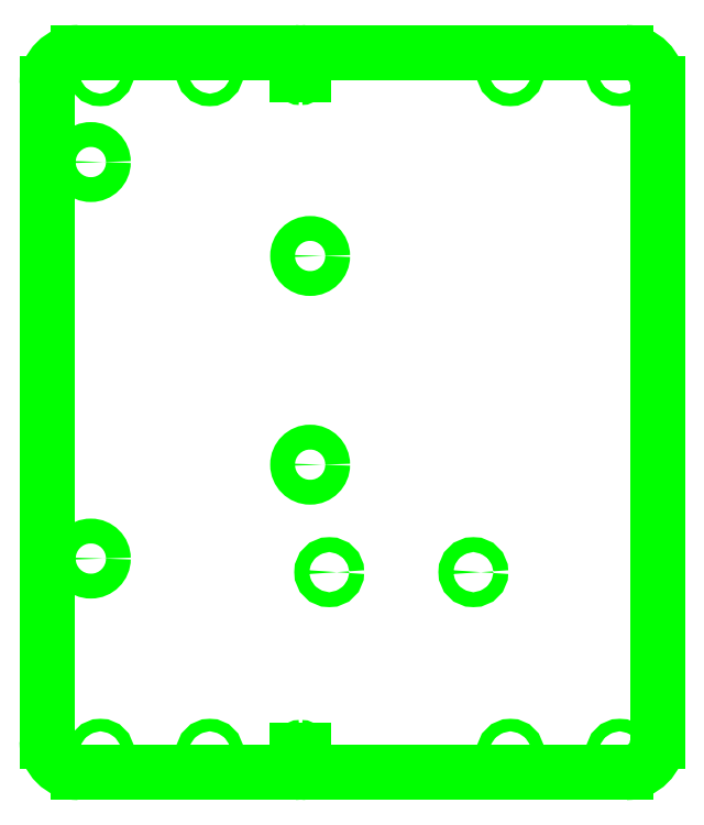
<metadata>
{"format":"dxf","ext":"dxf","renderer":"ezdxf+matplotlib","layout":"modelspace","background":"white","min_lineweight":24,"dpi":150}
</metadata>
<code>
0
SECTION
2
ENTITIES
0
LINE
8
Z Drawing
10
-75
20
-95
30
0
11
-35
21
-95
31
0
0
LINE
8
Z Drawing
10
-75
20
115
30
0
11
-5
21
115
31
0
0
LINE
8
Z Drive
10
28.18
20
-115
30
0
11
21.83
21
-115
31
0
0
LINE
8
Z Drive
10
21.83
20
115
30
0
11
28.18
21
115
31
0
0
LINE
8
Z Drawing
10
-75
20
-31.67
30
0
11
-35
21
-31.67
31
0
0
LINE
8
Z Rails
10
73.68
20
115
30
0
11
54.62
21
115
31
0
0
LINE
8
Z Rails
10
75
20
115
30
0
11
75
21
-115
31
0
0
LINE
8
Z Drawing
10
65.47
20
115
30
0
11
65.47
21
-115
31
0
0
ARC
8
Z Stage
10
85
20
-105
30
0
40
10
50
270
51
0
0
LINE
8
Z Stage
10
95
20
105
30
0
11
95
21
-105
31
0
0
ARC
8
Z Stage
10
85
20
105
30
0
40
10
50
0
51
90
0
CIRCLE
8
Vertical Base
10
65.47
20
95
30
0
40
3.97
0
CIRCLE
8
Vertical Base
10
65.47
20
31.67
30
0
40
3.97
0
CIRCLE
8
Vertical Base
10
65.47
20
-31.67
30
0
40
3.97
0
CIRCLE
8
Vertical Base
10
65.47
20
-95
30
0
40
3.97
0
LINE
8
Vertical Base Drawings
10
-75.95
20
80
30
0
11
-75.95
21
-80
31
0
0
LINE
8
Vertical Base Drawings
10
75.95
20
80
30
0
11
75.95
21
-80
31
0
0
LINE
8
Vertical Base Drawings
10
81.95
20
80
30
0
11
81.95
21
-80
31
0
0
LINE
8
Vertical Base Drawings
10
-81.95
20
80
30
0
11
-81.95
21
-80
31
0
0
LINE
8
Vertical Base
10
-81.95
20
50
30
0
11
-75.95
21
50
31
0
0
LINE
8
Vertical Base
10
-81.95
20
38.89
30
0
11
-75.95
21
38.89
31
0
0
LINE
8
Vertical Base
10
-81.95
20
50
30
0
11
-81.95
21
38.89
31
0
0
LINE
8
Vertical Base
10
-75.95
20
38.89
30
0
11
-75.95
21
50
31
0
0
LINE
8
Vertical Base Text
10
95
20
44.44
30
0
11
81.95
21
44.44
31
0
0
LINE
8
Vertical Base
10
81.95
20
38.89
30
0
11
75.95
21
38.89
31
0
0
LINE
8
Vertical Base
10
81.95
20
50
30
0
11
75.95
21
50
31
0
0
LINE
8
Vertical Base
10
75.95
20
50
30
0
11
75.95
21
38.89
31
0
0
LINE
8
Vertical Base
10
81.95
20
50
30
0
11
81.95
21
38.89
31
0
0
LINE
8
Vertical Base
10
-81.95
20
-52.49
30
0
11
-75.95
21
-52.49
31
0
0
LINE
8
Vertical Base
10
-81.95
20
-63.6
30
0
11
-75.95
21
-63.6
31
0
0
LINE
8
Vertical Base
10
-81.95
20
-52.49
30
0
11
-81.95
21
-63.6
31
0
0
LINE
8
Vertical Base
10
-75.95
20
-63.6
30
0
11
-75.95
21
-52.49
31
0
0
LINE
8
Vertical Base Text
10
95
20
-58.04
30
0
11
81.95
21
-58.04
31
0
0
LINE
8
Vertical Base
10
81.95
20
-63.6
30
0
11
75.95
21
-63.6
31
0
0
LINE
8
Vertical Base
10
81.95
20
-52.49
30
0
11
75.95
21
-52.49
31
0
0
LINE
8
Vertical Base
10
75.95
20
-52.49
30
0
11
75.95
21
-63.6
31
0
0
LINE
8
Vertical Base
10
81.95
20
-52.49
30
0
11
81.95
21
-63.6
31
0
0
DIMENSION
8
Vertical Base Measurements
10
100
20
-115
30
0
11
98.12
21
2e-16
31
0
70
0
71
5
72
1
41
1
42
0
1

3
Standard
13
75
23
115
33
0
14
70
24
-115
34
0
50
90
0
LINE
8
Vertical Base Measurements
10
8.862
20
115
30
0
11
8.862
21
-115
31
0
0
LINE
8
Vertical Base Measurements
10
-66.95
20
115
30
0
11
-66.95
21
-115
31
0
0
LINE
8
Vertical Base Measurements
10
48.02
20
115
30
0
11
48.02
21
-115
31
0
0
LINE
8
Vertical Base Measurements
10
1.981
20
121.4
30
0
11
1.981
21
-115
31
0
0
LINE
8
Vertical Base Measurements
10
-0.9375
20
-30.99
30
0
11
45.1
21
-30.99
31
0
0
LINE
8
Vertical Base Drawings
10
-70
20
0
30
0
11
75
21
0
31
0
0
LINE
8
Vertical Base Drawings
10
8.862
20
115
30
0
11
8.862
21
-115
31
0
0
LINE
8
Z Drawing
10
-75
20
80
30
0
11
-37
21
80
31
0
0
LINE
8
Z Rails
10
-75
20
115
30
0
11
-75
21
-115
31
0
0
LINE
8
Z Rails
10
-55.95
20
115
30
0
11
-55.95
21
-115
31
0
0
LINE
8
Z Rails
10
-75
20
115
30
0
11
-75
21
115
31
0
0
LINE
8
Z Rails
10
-75
20
115
30
0
11
-55.95
21
115
31
0
0
LINE
8
Z Drawing
10
-65.48
20
115
30
0
11
-65.48
21
-115
31
0
0
CIRCLE
8
Vertical Base
10
-65.48
20
95
30
0
40
3.97
0
CIRCLE
8
Vertical Base
10
-65.48
20
-95
30
0
40
3.97
0
CIRCLE
8
Vertical Base
10
-65.48
20
-31.67
30
0
40
3.97
0
CIRCLE
8
Vertical Base
10
-65.48
20
31.67
30
0
40
3.97
0
LINE
8
Z Drawing
10
-75
20
31.67
30
0
11
-56.05
21
31.67
31
0
0
CIRCLE
8
Z Stage
10
-86
20
80
30
0
40
3.97
0
LINE
8
Z Drawing
10
-15.95
20
115
30
0
11
-15.95
21
-115
31
0
0
LINE
8
Z Drawing
10
-0.6625
20
115
30
0
11
-0.6625
21
-115
31
0
0
LINE
8
Z Drawing
10
-70
20
0
30
0
11
70
21
0
31
0
0
CIRCLE
8
Flange Mount
10
-0.6625
20
0
30
0
40
40
0
CIRCLE
8
Flange Mount
10
-0.6625
20
0
30
0
40
54
0
CIRCLE
8
Flange Mount
10
-0.6625
20
0
30
0
40
26
0
CIRCLE
8
Z Text
10
-86
20
80
30
0
40
10.35
0
ARC
8
Z Stage
10
-90
20
105
30
0
40
10
50
90
51
180
0
LINE
8
Z Stage
10
-100
20
105
30
0
11
-100
21
-105
31
0
0
ARC
8
Z Stage
10
-90
20
-105
30
0
40
10
50
180
51
270
0
ARC
8
Vertical Base
10
-90
20
105
30
0
40
10
50
90
51
180
0
LINE
8
Vertical Base
10
-90
20
115
30
0
11
85
21
115
31
0
0
ARC
8
Vertical Base
10
85
20
105
30
0
40
10
50
0
51
90
0
LINE
8
Vertical Base
10
95
20
105
30
0
11
95
21
-105
31
0
0
ARC
8
Vertical Base
10
85
20
-105
30
0
40
10
50
270
51
0
0
LINE
8
Vertical Base
10
-100
20
105
30
0
11
-100
21
-105
31
0
0
LINE
8
Vertical Base
10
-90
20
-115
30
0
11
85
21
-115
31
0
0
ARC
8
Vertical Base
10
-90
20
-105
30
0
40
10
50
180
51
270
0
LINE
8
Vertical Base Text
10
-100
20
44.44
30
0
11
-81.95
21
44.44
31
0
0
LINE
8
Vertical Base Text
10
-100
20
-58.04
30
0
11
-81.95
21
-58.04
31
0
0
CIRCLE
8
Vertical Base Text
10
27.62
20
28.28
30
0
40
10.35
0
CIRCLE
8
Vertical Base Text
10
-28.95
20
28.28
30
0
40
10.35
0
CIRCLE
8
Vertical Base Text
10
27.62
20
-28.28
30
0
40
10.35
0
CIRCLE
8
Vertical Base Text
10
-28.95
20
-28.28
30
0
40
10.35
0
CIRCLE
8
Vertical Base
10
-28.95
20
28.28
30
0
40
6.3
0
CIRCLE
8
Vertical Base
10
27.62
20
28.28
30
0
40
6.3
0
CIRCLE
8
Vertical Base
10
27.62
20
-28.28
30
0
40
6.3
0
CIRCLE
8
Vertical Base
10
-28.95
20
-28.28
30
0
40
6.3
0
LINE
8
Vertical Base Drawings
10
27.62
20
28.28
30
0
11
-28.95
21
-28.28
31
0
0
LINE
8
Vertical Base Drawings
10
-28.95
20
28.28
30
0
11
27.62
21
-28.28
31
0
0
CIRCLE
8
Z Stage
10
-86
20
-46.67
30
0
40
3.97
0
CIRCLE
8
Z Stage
10
-15.95
20
50
30
0
40
3.97
0
CIRCLE
8
Z Stage
10
-15.95
20
-16.67
30
0
40
3.97
0
CIRCLE
8
Z Text
10
-86
20
-46.67
30
0
40
10.35
0
CIRCLE
8
Z Text
10
-15.95
20
-16.67
30
0
40
10.35
0
CIRCLE
8
Z Text
10
-15.95
20
50
30
0
40
10.35
0
DIMENSION
8
Vertical Base Measurements
10
-100
20
130
30
0
11
-2.5
21
131.9
31
0
70
0
71
5
72
0
41
1
42
0
1

3
Standard
13
95
23
105
33
0
14
-100
24
105
34
0
50
0
0
MTEXT
8
Z Text
10
20
20
90
30
0
40
4
41
100
71
5
72
2
1
"Z\~Stage"\PMCB\~v1.2\Pmake.rrrf.org/mcb-1.2
7
standard
50
0
73
0
44
1
0
MTEXT
8
Vertical Base Text
10
21.2
20
64.36
30
0
40
4
41
100
71
5
72
2
1
"Vertical\~Base"\PMCB\~v1.2\Pmake.rrrf.org/mcb-1.2
7
standard
50
0
73
1
44
1
0
LINE
8
Z Drawing
10
-90
20
102.3
30
0
11
85
21
102.3
31
0
0
LINE
8
Z Drawing
10
-40.08
20
115
30
0
11
-40.08
21
-115
31
0
0
LINE
8
Z Drawing
10
-90.88
20
115
30
0
11
-90.88
21
-115
31
0
0
LINE
8
Z Rails
10
55.95
20
115
30
0
11
55.95
21
-115
31
0
0
LINE
8
Z Drawing
10
55.95
20
95
30
0
11
75
21
95
31
0
0
LINE
8
Z Drawing
10
55.95
20
31.67
30
0
11
75
21
31.67
31
0
0
LINE
8
Z Drawing
10
55.95
20
-31.67
30
0
11
75
21
-31.67
31
0
0
LINE
8
Z Drawing
10
55.95
20
-95
30
0
11
75
21
-95
31
0
0
LINE
8
0
10
-90.88
20
102.3
30
0
11
-40.08
21
102.3
31
0
0
LINE
8
0
10
-90.88
20
102.3
30
0
11
-90.88
21
115
31
0
0
LINE
8
0
10
-40.08
20
102.3
30
0
11
-40.08
21
115
31
0
0
LINE
8
0
10
-90.88
20
115
30
0
11
-40.08
21
115
31
0
0
LINE
8
0
10
40.07
20
102.3
30
0
11
90.88
21
102.3
31
0
0
LINE
8
0
10
40.07
20
102.3
30
0
11
40.07
21
115
31
0
0
LINE
8
0
10
90.88
20
102.3
30
0
11
90.88
21
115
31
0
0
LINE
8
0
10
40.07
20
115
30
0
11
90.88
21
115
31
0
0
LINE
8
Z Rails
10
-75
20
-102.3
30
0
11
-55.95
21
-102.3
31
0
0
LINE
8
Z Rails
10
-55.95
20
-102.3
30
0
11
-75
21
-102.3
31
0
0
LINE
8
0
10
-90.88
20
-115
30
0
11
-40.08
21
-115
31
0
0
LINE
8
0
10
-90.88
20
-115
30
0
11
-90.88
21
-102.3
31
0
0
LINE
8
0
10
-40.08
20
-115
30
0
11
-40.08
21
-102.3
31
0
0
LINE
8
0
10
-90.88
20
-102.3
30
0
11
-40.08
21
-102.3
31
0
0
LINE
8
Z Rails
10
54.62
20
-102.3
30
0
11
73.68
21
-102.3
31
0
0
LINE
8
0
10
40.07
20
-115
30
0
11
90.88
21
-115
31
0
0
LINE
8
0
10
40.07
20
-115
30
0
11
40.07
21
-102.3
31
0
0
LINE
8
0
10
90.88
20
-115
30
0
11
90.88
21
-102.3
31
0
0
LINE
8
0
10
40.07
20
-102.3
30
0
11
90.88
21
-102.3
31
0
0
CIRCLE
8
Z Stage
10
-82.94
20
108.7
30
0
40
2
0
CIRCLE
8
Z Stage
10
-48.01
20
108.7
30
0
40
2
0
CIRCLE
8
Z Stage
10
48.01
20
108.7
30
0
40
2
0
CIRCLE
8
Z Stage
10
82.94
20
108.7
30
0
40
2
0
CIRCLE
8
Z Stage
10
-82.94
20
-108.6
30
0
40
2
0
CIRCLE
8
Z Stage
10
-48.01
20
-108.6
30
0
40
2
0
CIRCLE
8
Z Stage
10
48.01
20
-108.6
30
0
40
2
0
CIRCLE
8
Z Stage
10
82.94
20
-108.6
30
0
40
2
0
ARC
8
Z Stage
10
-19
20
-108
30
0
40
1
50
90
51
180
0
LINE
8
Z Stage
10
-19
20
-107
30
0
11
-19
21
-107
31
0
0
ARC
8
Z Stage
10
-19
20
-108
30
0
40
1
50
0
51
90
0
LINE
8
Z Stage
10
-90
20
115
30
0
11
-21
21
115
31
0
0
ARC
8
Z Stage
10
-21
20
114
30
0
40
1
50
0
51
90
0
LINE
8
Z Stage
10
-17
20
115
30
0
11
85
21
115
31
0
0
ARC
8
Z Stage
10
-17
20
114
30
0
40
1
50
90
51
180
0
LINE
8
Z Stage
10
-18
20
108
30
0
11
-18
21
114
31
0
0
ARC
8
Z Stage
10
-19
20
108
30
0
40
1
50
270
51
0
0
LINE
8
Z Stage
10
-20
20
114
30
0
11
-20
21
108
31
0
0
LINE
8
Z Stage
10
-19
20
107
30
0
11
-19
21
107
31
0
0
ARC
8
Z Stage
10
-19
20
108
30
0
40
1
50
180
51
270
0
LINE
8
Z Stage
10
-20
20
-108
30
0
11
-20
21
-114
31
0
0
LINE
8
Z Stage
10
-90
20
-115
30
0
11
-21
21
-115
31
0
0
ARC
8
Z Stage
10
-21
20
-114
30
0
40
1
50
270
51
0
0
LINE
8
Z Stage
10
-18
20
-108
30
0
11
-18
21
-114
31
0
0
LINE
8
Z Stage
10
-17
20
-115
30
0
11
85
21
-115
31
0
0
ARC
8
Z Stage
10
-17
20
-114
30
0
40
1
50
180
51
270
0
LINE
8
Z Drive
10
10
20
115
30
0
11
10
21
-115
31
0
0
LINE
8
Z Drive
10
16.35
20
115
30
0
11
16.35
21
-115
31
0
0
LINE
8
Z Drive
10
13.17
20
115
30
0
11
13.17
21
-115
31
0
0
LINE
8
Z Drawing
10
-9.844
20
-51
30
0
11
36.19
21
-51
31
0
0
CIRCLE
8
Z Stage
10
36.19
20
-51
30
0
40
2.38
0
CIRCLE
8
Z Stage
10
-9.844
20
-51
30
0
40
2.38
0
ENDSEC
0
EOF

</code>
